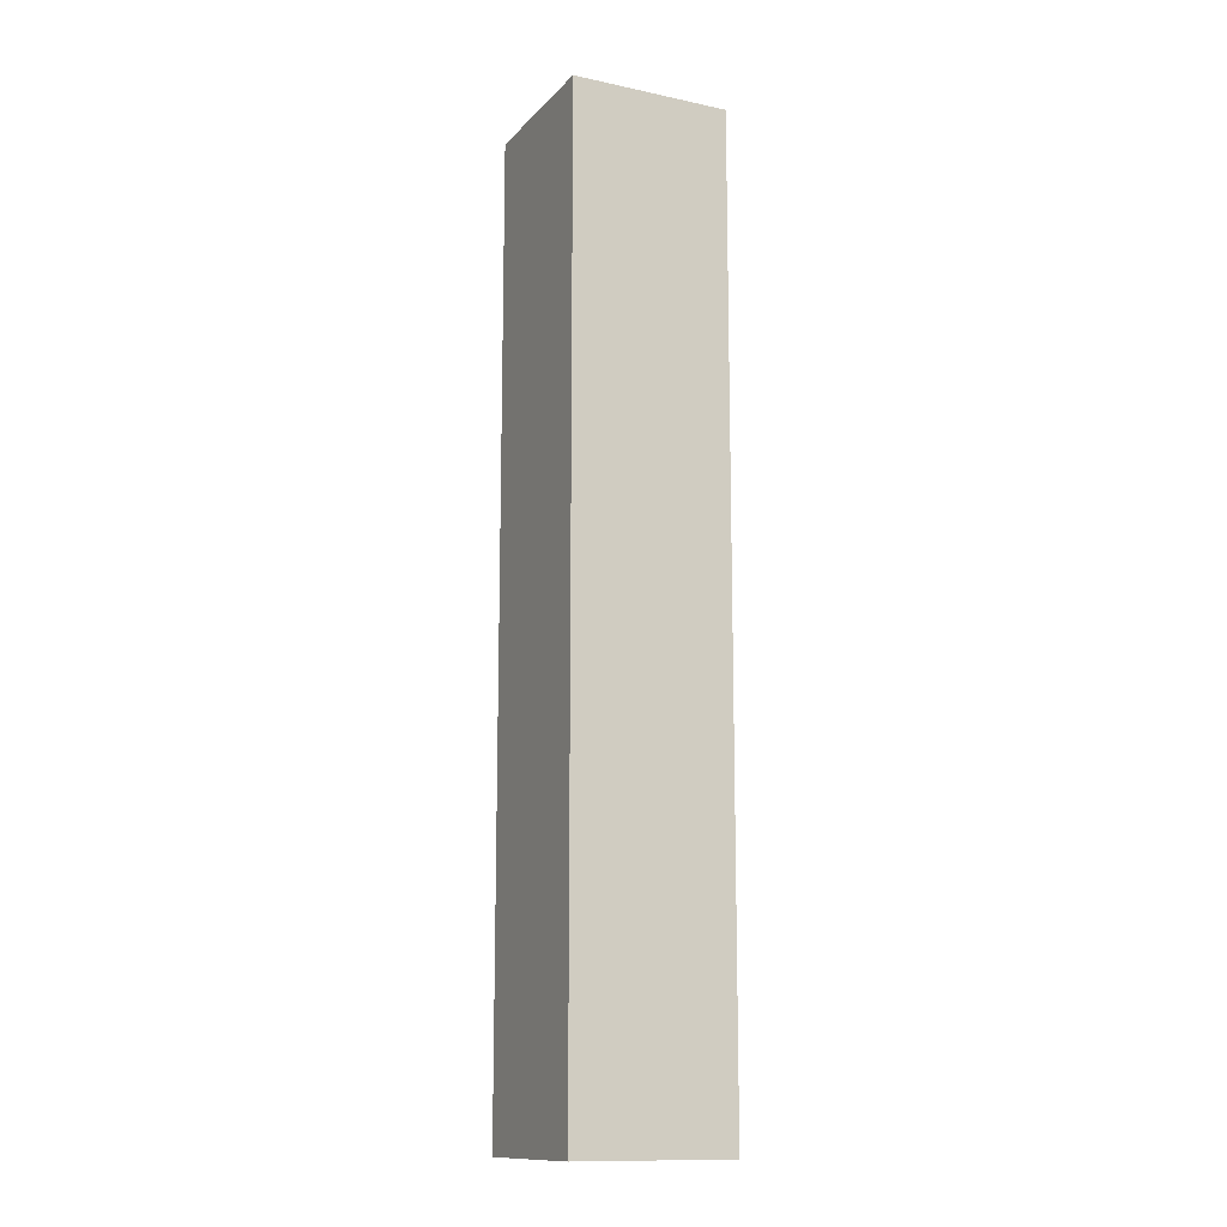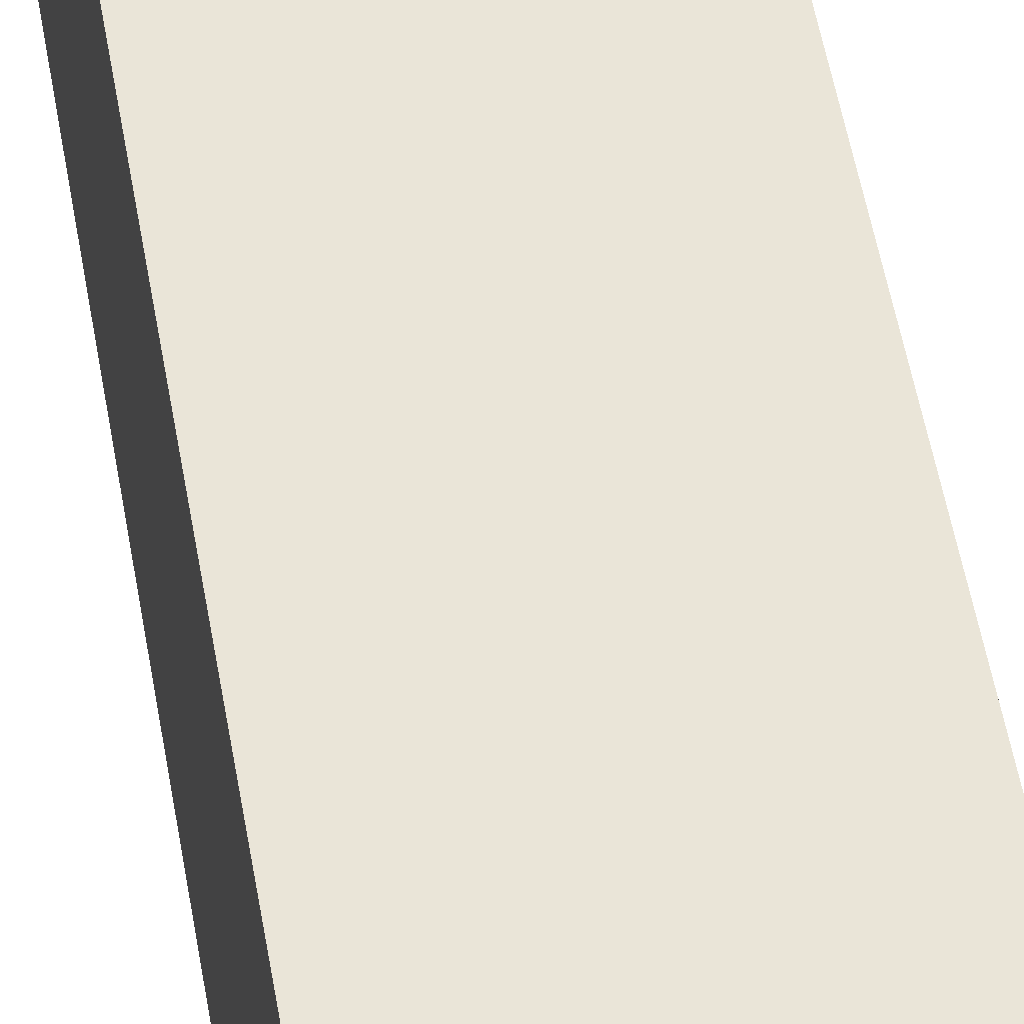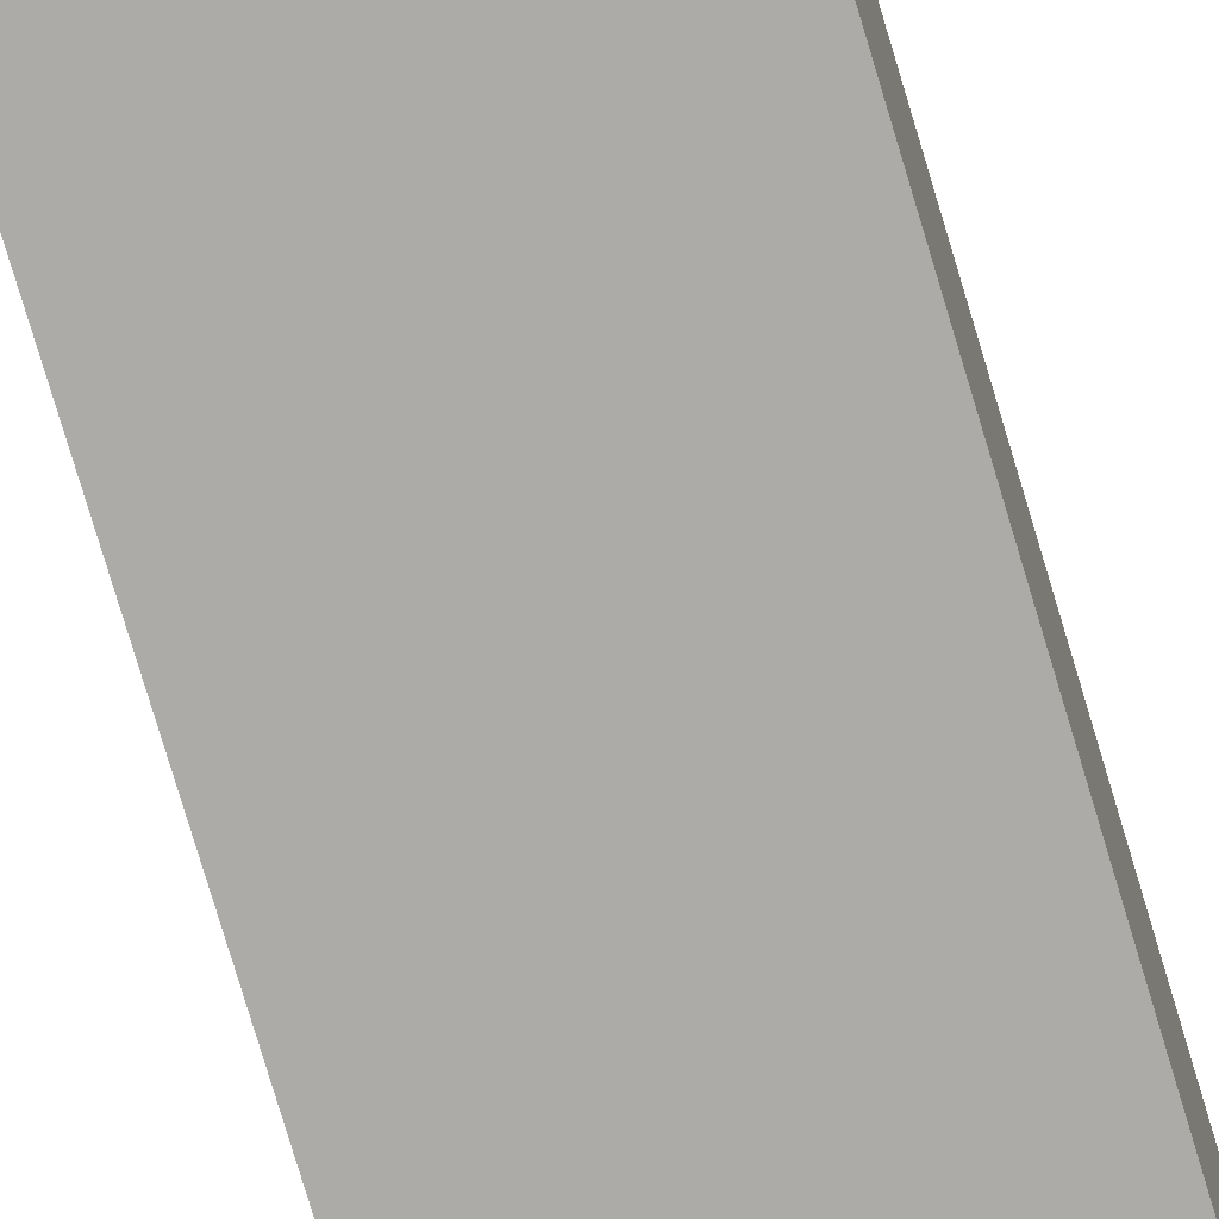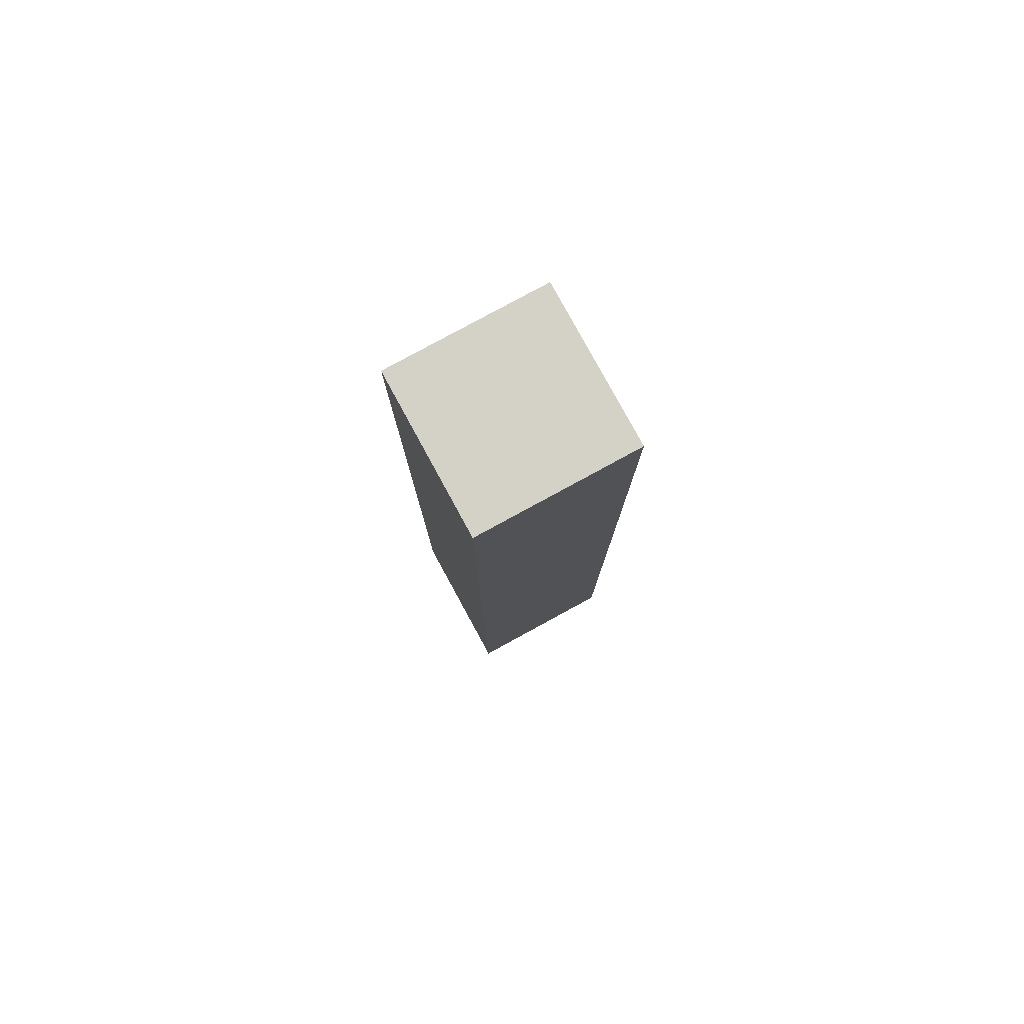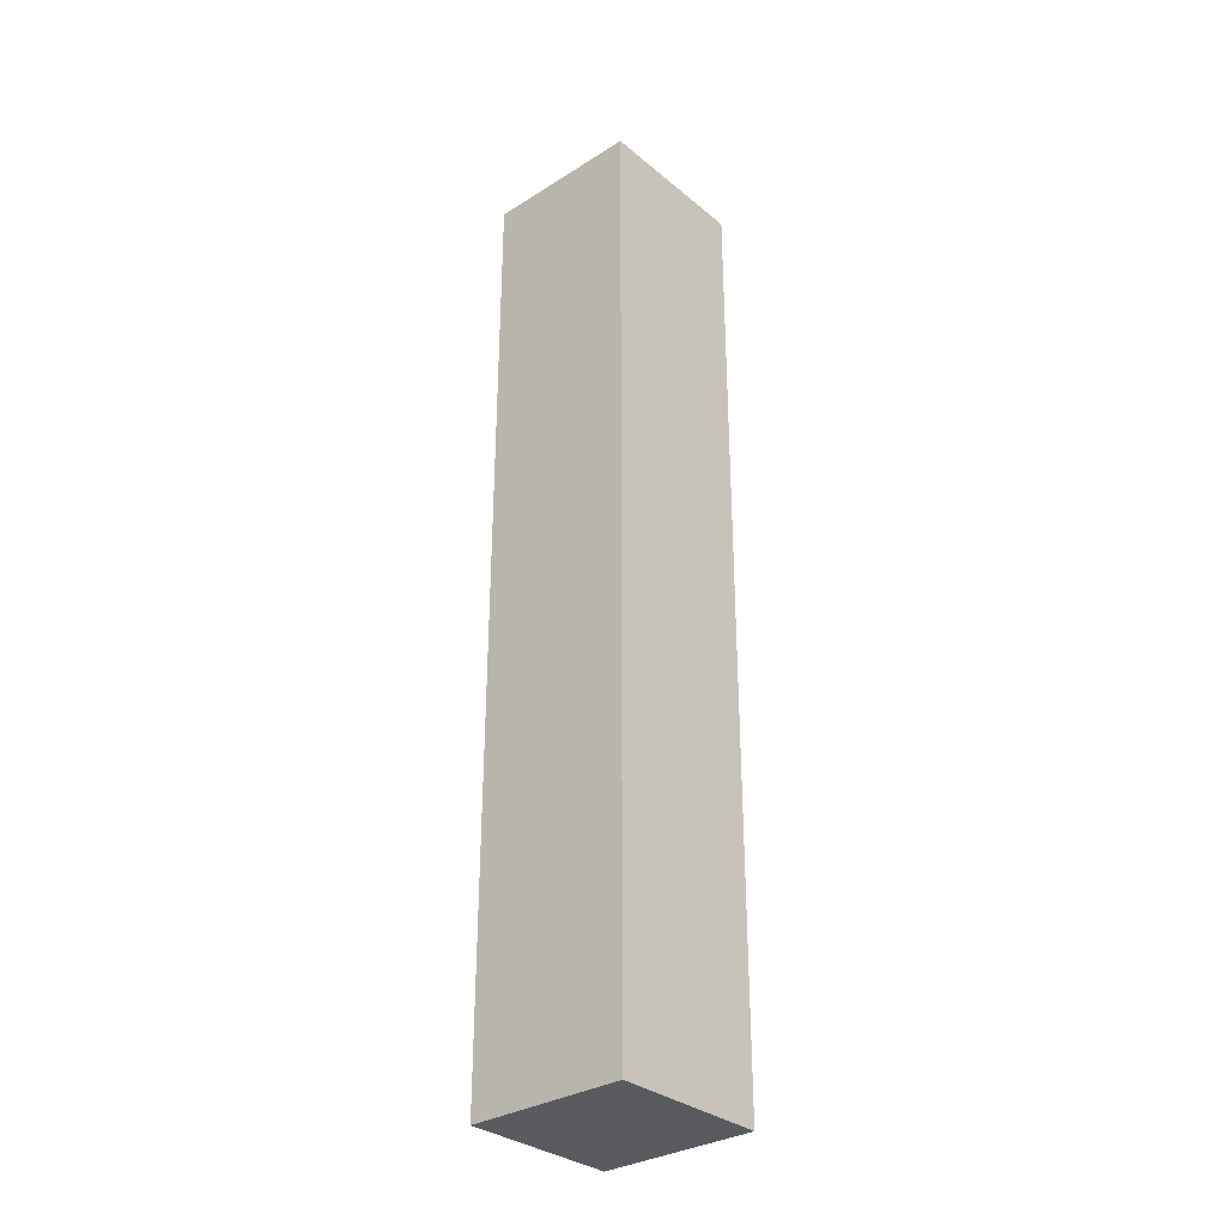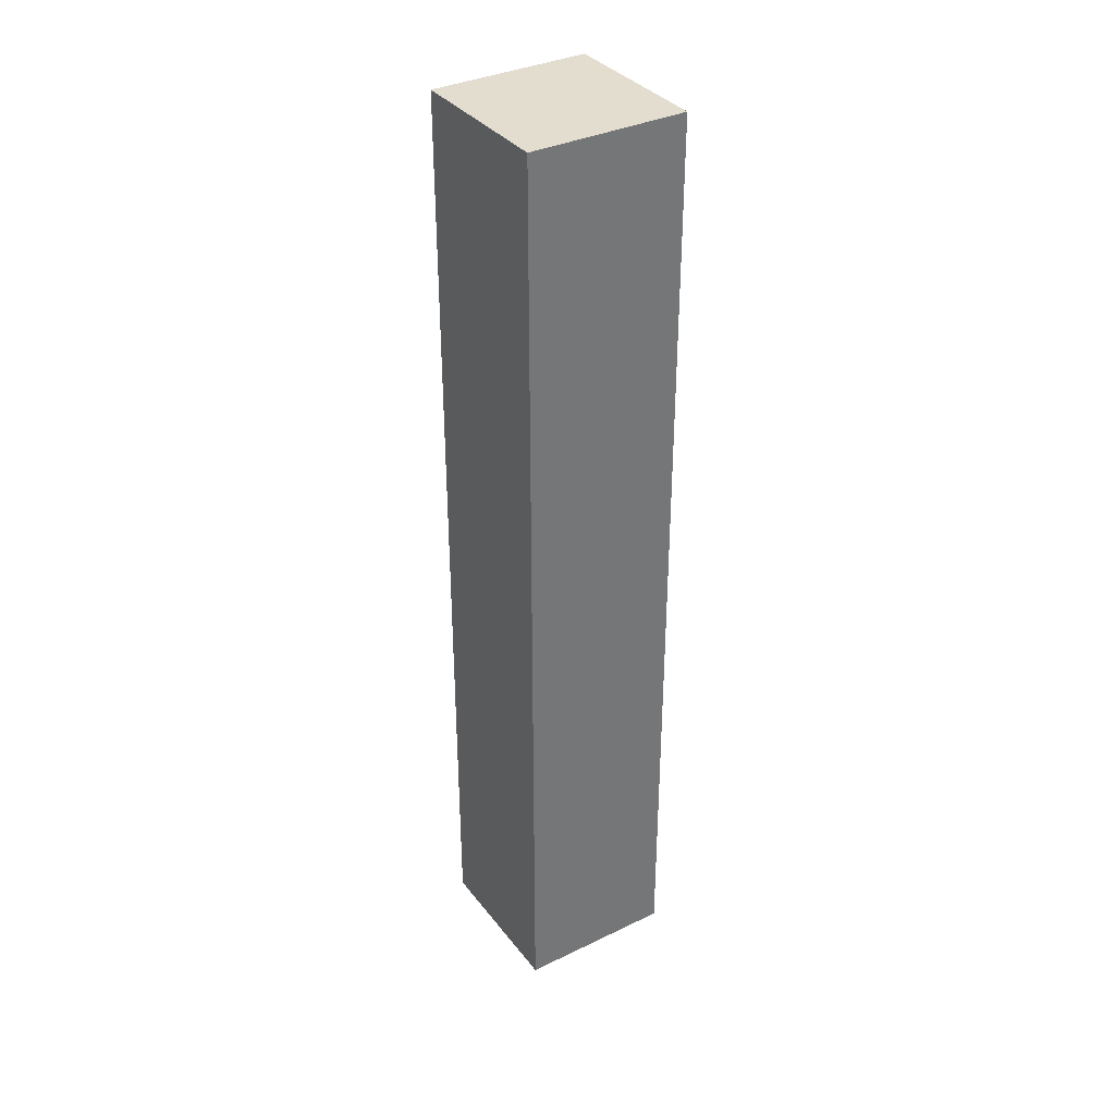
<metadata>
{"format":"obj","ext":"obj","renderer":"f3d","projection":"perspective","resolution":1024,"background":"white","views":[{"elev":-13.1,"azim":154.2,"up":"+Y"},{"elev":44.7,"azim":171.4,"up":"+Z"},{"elev":-76.5,"azim":-163.4,"up":"+Z"},{"elev":79.8,"azim":61.4,"up":"+Y"},{"elev":-32.1,"azim":41.3,"up":"+Y"},{"elev":35.5,"azim":-122.5,"up":"+Y"}]}
</metadata>
<code>
g default
v -0.0825 -0.4983 -0.0825
v 0.0825 -0.4983 -0.0825
v -0.0825 0.4983 -0.0825
v 0.0825 0.4983 -0.0825
v 0.0825 -0.4983 0.0825
v -0.0825 -0.4983 0.0825
v 0.0825 0.4983 0.0825
v -0.0825 0.4983 0.0825
g piller
f 3 4 2 1
f 7 8 6 5
f 4 3 8 7
f 1 2 5 6
f 8 3 1 6
f 4 7 5 2

</code>
